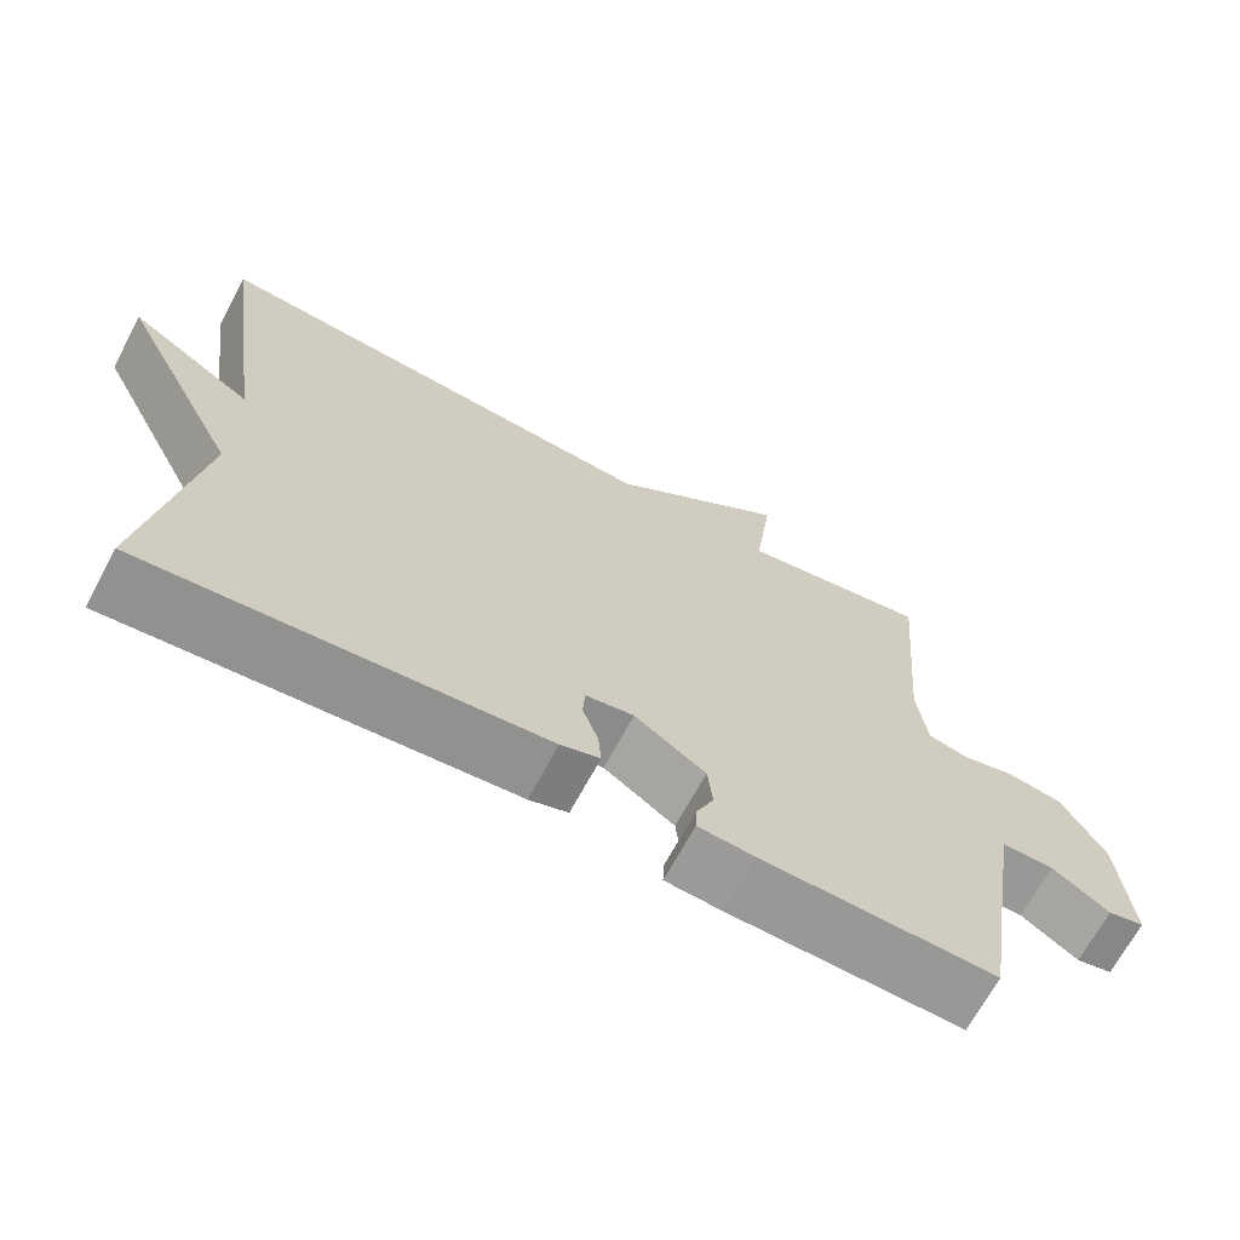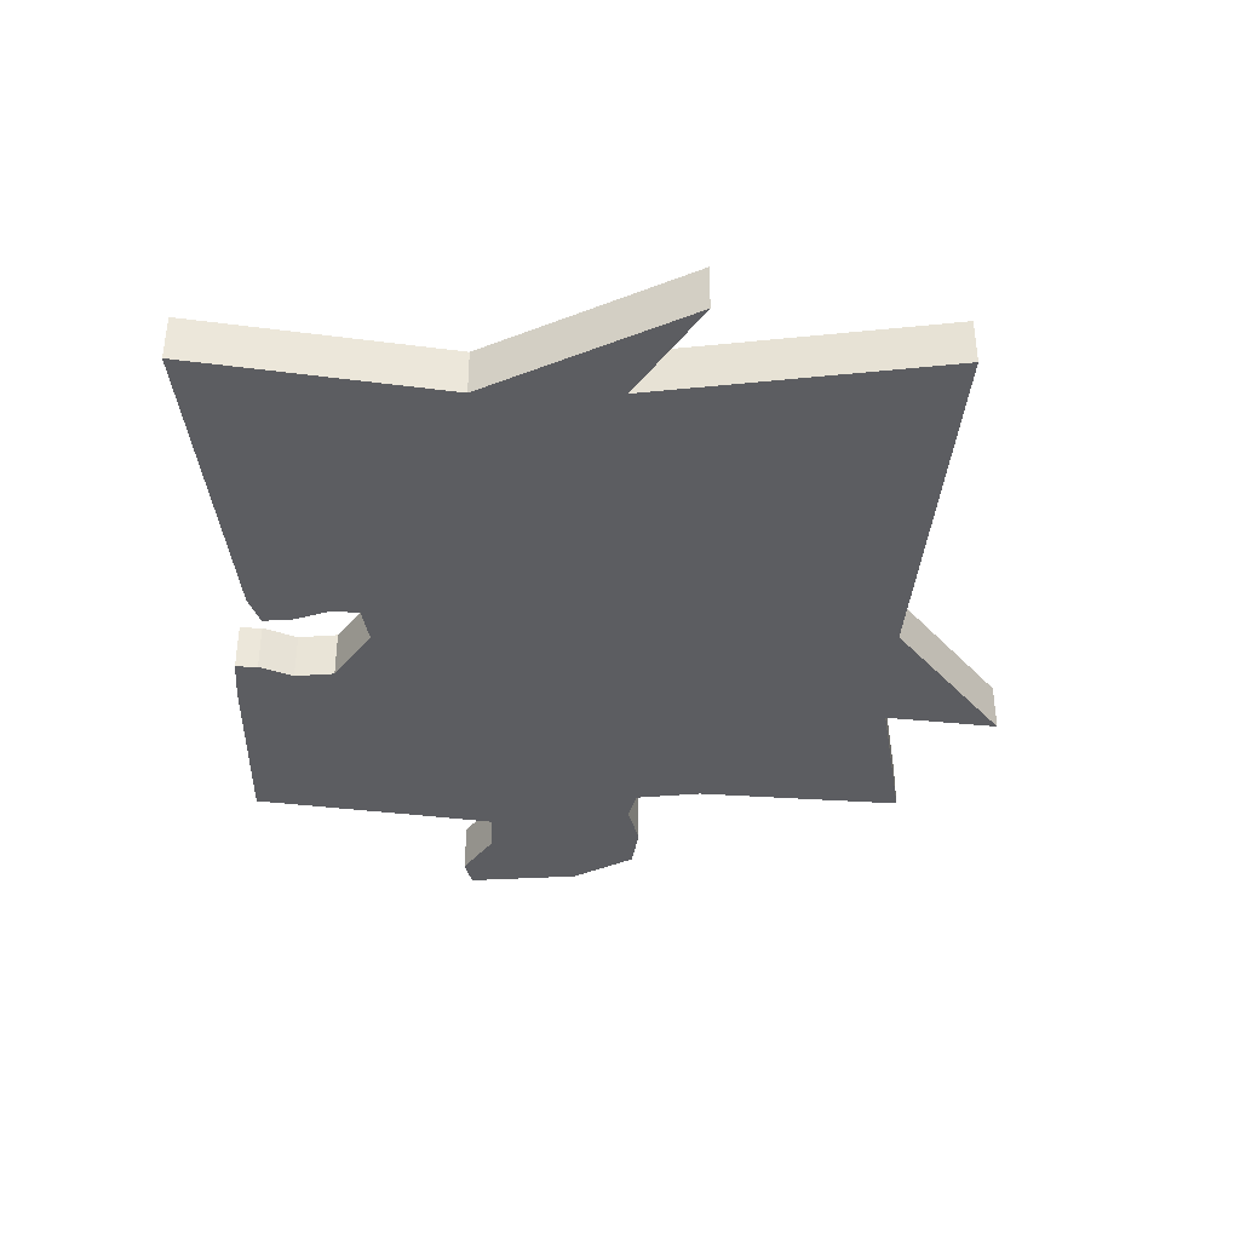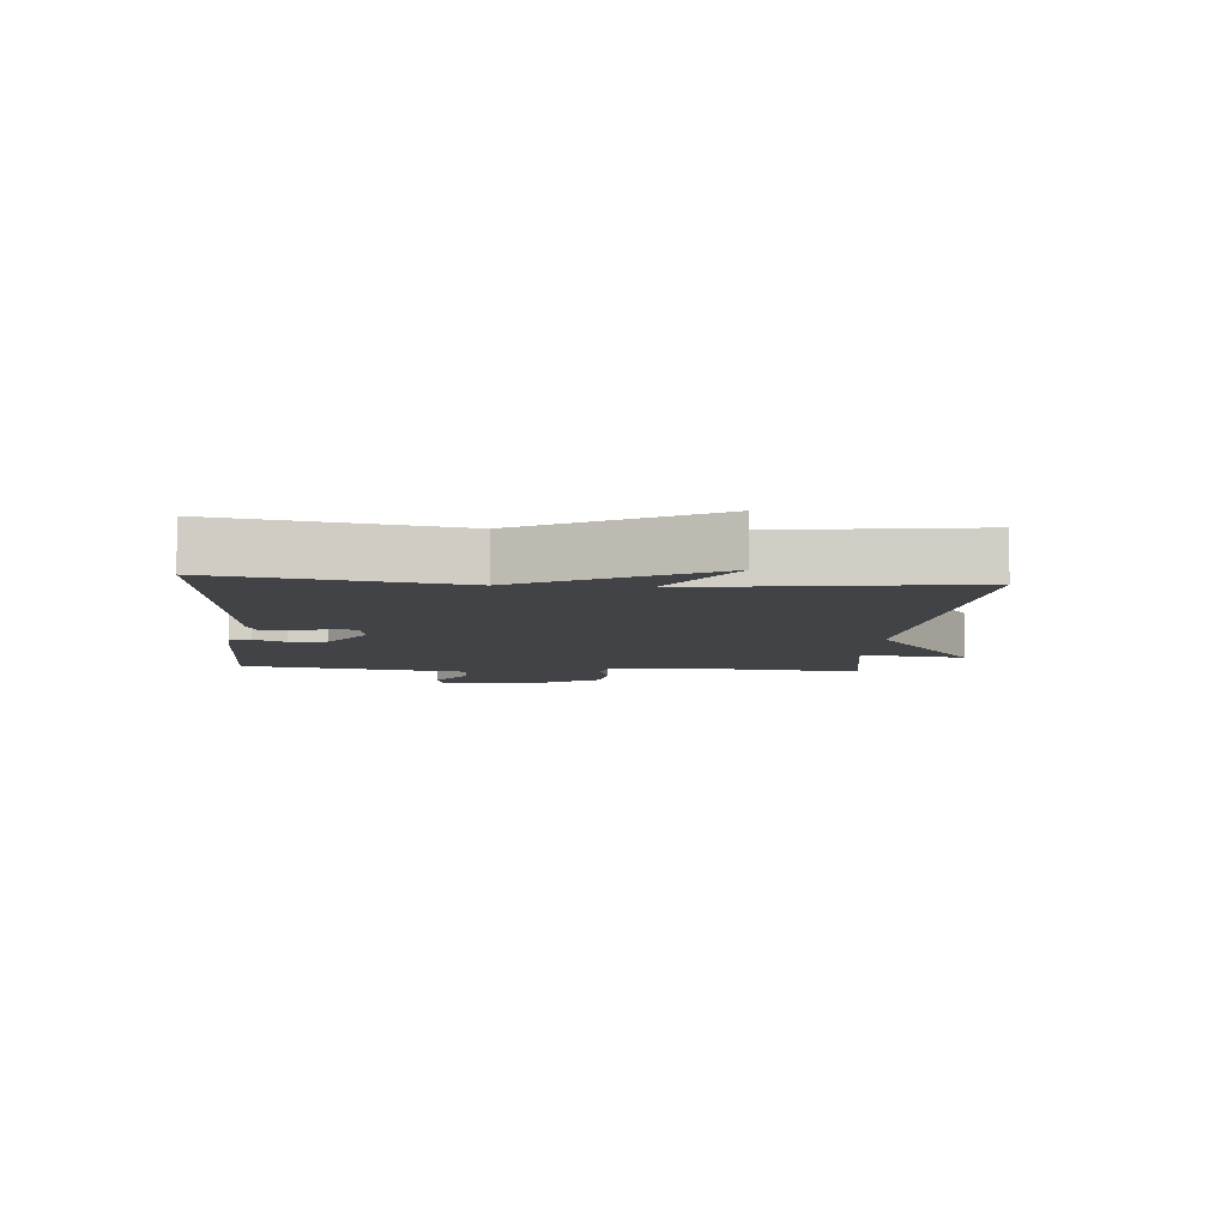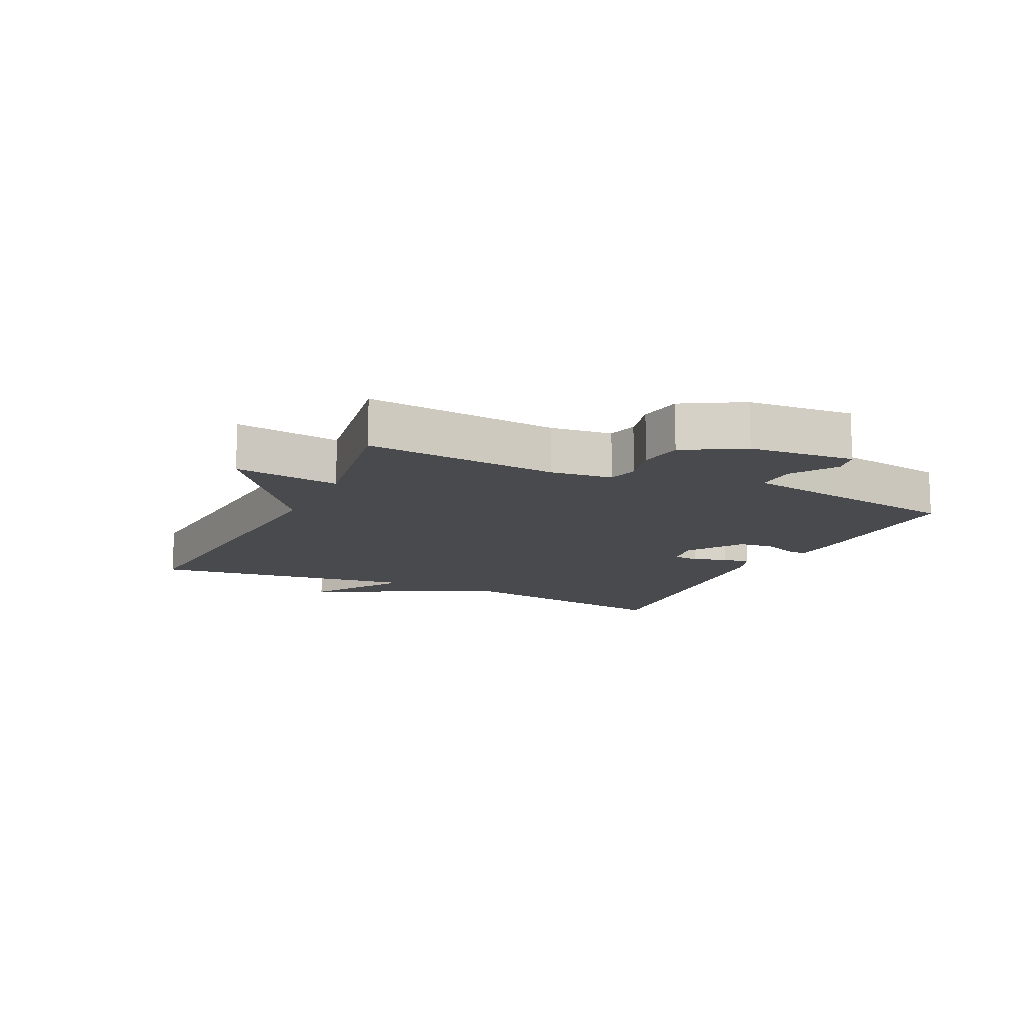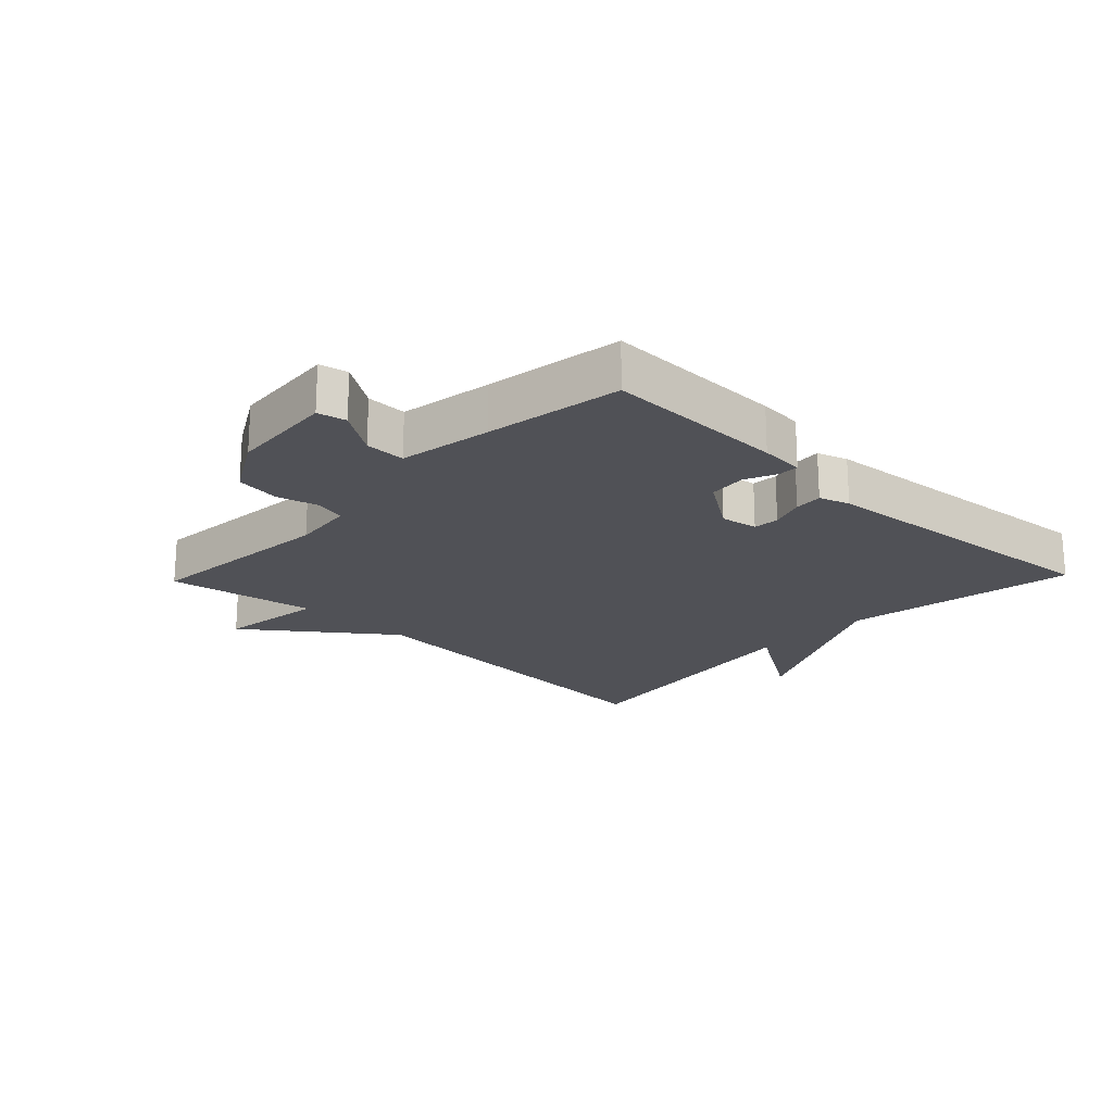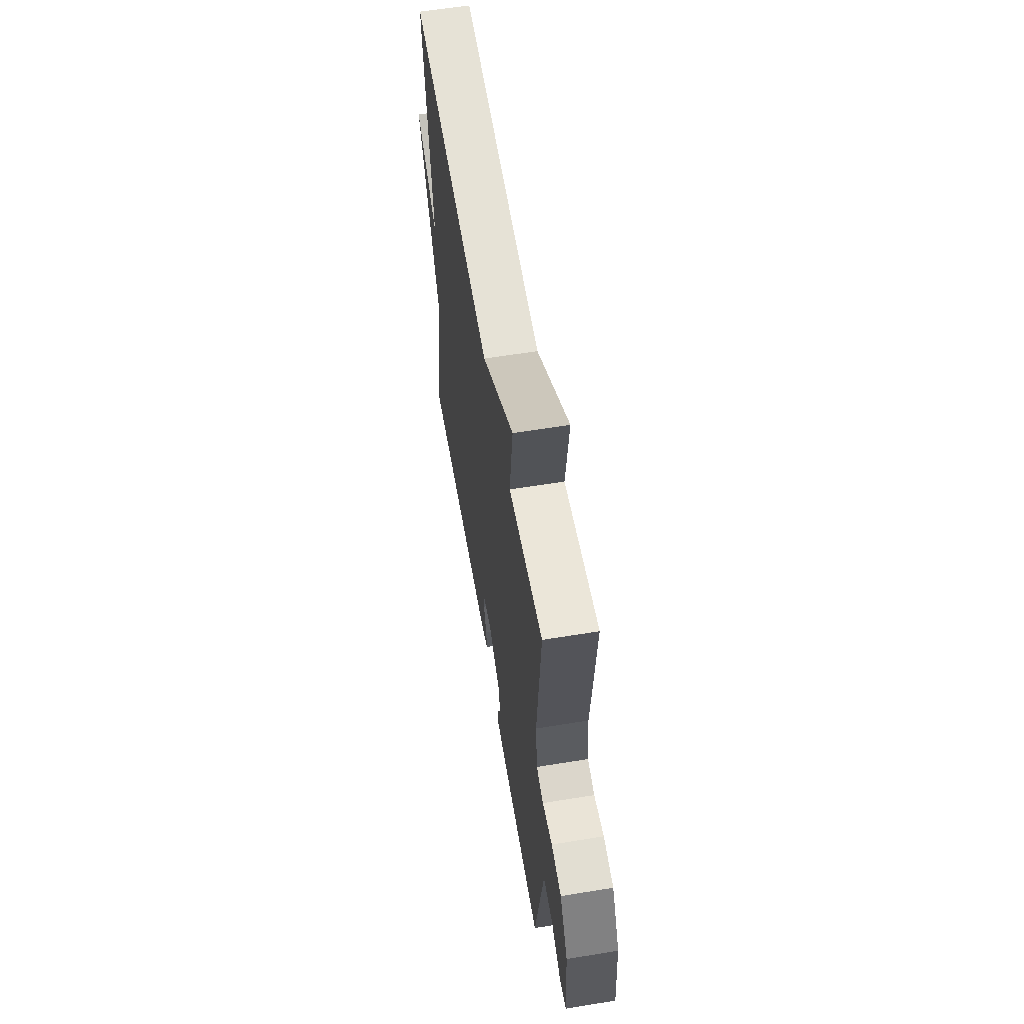
<metadata>
{"format":"obj","ext":"obj","renderer":"f3d","projection":"perspective","resolution":1024,"background":"white","views":[{"elev":-68.1,"azim":-28.2,"up":"+Z"},{"elev":-37.1,"azim":-90.4,"up":"+Y"},{"elev":-7.5,"azim":-94.7,"up":"+Y"},{"elev":-13.1,"azim":64.3,"up":"+Y"},{"elev":-20.4,"azim":136.2,"up":"+Y"},{"elev":60.1,"azim":80.5,"up":"+Z"}]}
</metadata>
<code>
v -0.5 0.07 -0.5
v -0.44 0.07 -0.129
v -0.591 0.07 0.168
v -0.44 0.07 0.071
v -0.5 0.07 0.5
v 0.065 0.07 0.46
v 0.287 0.07 0.629
v 0.265 0.07 0.46
v 0.5 0.07 0.5
v 0.474 0.07 0.191
v 0.486 0.07 0.093
v 0.534 0.07 0.081
v 0.601 0.07 0.098
v 0.67 0.07 0.088
v 0.724 0.07 -0.006
v 0.738 0.07 -0.174
v 0.693 0.07 -0.184
v 0.622 0.07 -0.137
v 0.558 0.07 -0.136
v 0.534 0.07 -0.283
v 0.5 0.07 -0.5
v 0.212 0.07 -0.495
v 0.142 0.07 -0.49
v 0.143 0.07 -0.457
v 0.165 0.07 -0.407
v 0.159 0.07 -0.348
v 0.072 0.07 -0.289
v 0.013 0.07 -0.299
v 0.01 0.07 -0.34
v 0.029 0.07 -0.394
v 0.033 0.07 -0.439
v -0.015 0.07 -0.455
v -0.5 0 -0.5
v -0.44 0 -0.129
v -0.591 0 0.168
v -0.44 0 0.071
v -0.5 0 0.5
v 0.065 0 0.46
v 0.287 0 0.629
v 0.265 0 0.46
v 0.5 0 0.5
v 0.474 0 0.191
v 0.486 0 0.093
v 0.534 0 0.081
v 0.601 0 0.098
v 0.67 0 0.088
v 0.724 0 -0.006
v 0.738 0 -0.174
v 0.693 0 -0.184
v 0.622 0 -0.137
v 0.558 0 -0.136
v 0.534 0 -0.283
v 0.5 0 -0.5
v 0.212 0 -0.495
v 0.142 0 -0.49
v 0.143 0 -0.457
v 0.165 0 -0.407
v 0.159 0 -0.348
v 0.072 0 -0.289
v 0.013 0 -0.299
v 0.01 0 -0.34
v 0.029 0 -0.394
v 0.033 0 -0.439
v -0.015 0 -0.455
f 32 1 2
f 31 32 2
f 30 31 2
f 29 30 2
f 2 3 4
f 29 2 4
f 28 29 4
f 4 5 6
f 28 4 6
f 27 28 6
f 6 7 8
f 27 6 8
f 26 27 8
f 8 9 10
f 26 8 10
f 25 26 10
f 23 24 25
f 22 23 25
f 21 22 25
f 20 21 25
f 19 20 25
f 16 17 18
f 15 16 18
f 14 15 18
f 13 14 18
f 12 13 18
f 11 12 18 19
f 25 10 11
f 11 19 25
f 34 33 64
f 34 64 63
f 34 63 62
f 34 62 61
f 36 35 34
f 36 34 61
f 36 61 60
f 38 37 36
f 38 36 60
f 38 60 59
f 40 39 38
f 40 38 59
f 40 59 58
f 42 41 40
f 42 40 58
f 42 58 57
f 57 56 55
f 57 55 54
f 57 54 53
f 57 53 52
f 57 52 51
f 50 49 48
f 50 48 47
f 50 47 46
f 50 46 45
f 50 45 44
f 51 50 44 43
f 43 42 57
f 57 51 43
f 1 33 34 2
f 2 34 35 3
f 3 35 36 4
f 4 36 37 5
f 5 37 38 6
f 6 38 39 7
f 7 39 40 8
f 8 40 41 9
f 9 41 42 10
f 10 42 43 11
f 11 43 44 12
f 12 44 45 13
f 13 45 46 14
f 14 46 47 15
f 15 47 48 16
f 16 48 49 17
f 17 49 50 18
f 18 50 51 19
f 19 51 52 20
f 20 52 53 21
f 21 53 54 22
f 22 54 55 23
f 23 55 56 24
f 24 56 57 25
f 25 57 58 26
f 26 58 59 27
f 27 59 60 28
f 28 60 61 29
f 29 61 62 30
f 30 62 63 31
f 31 63 64 32
f 32 64 33 1

</code>
